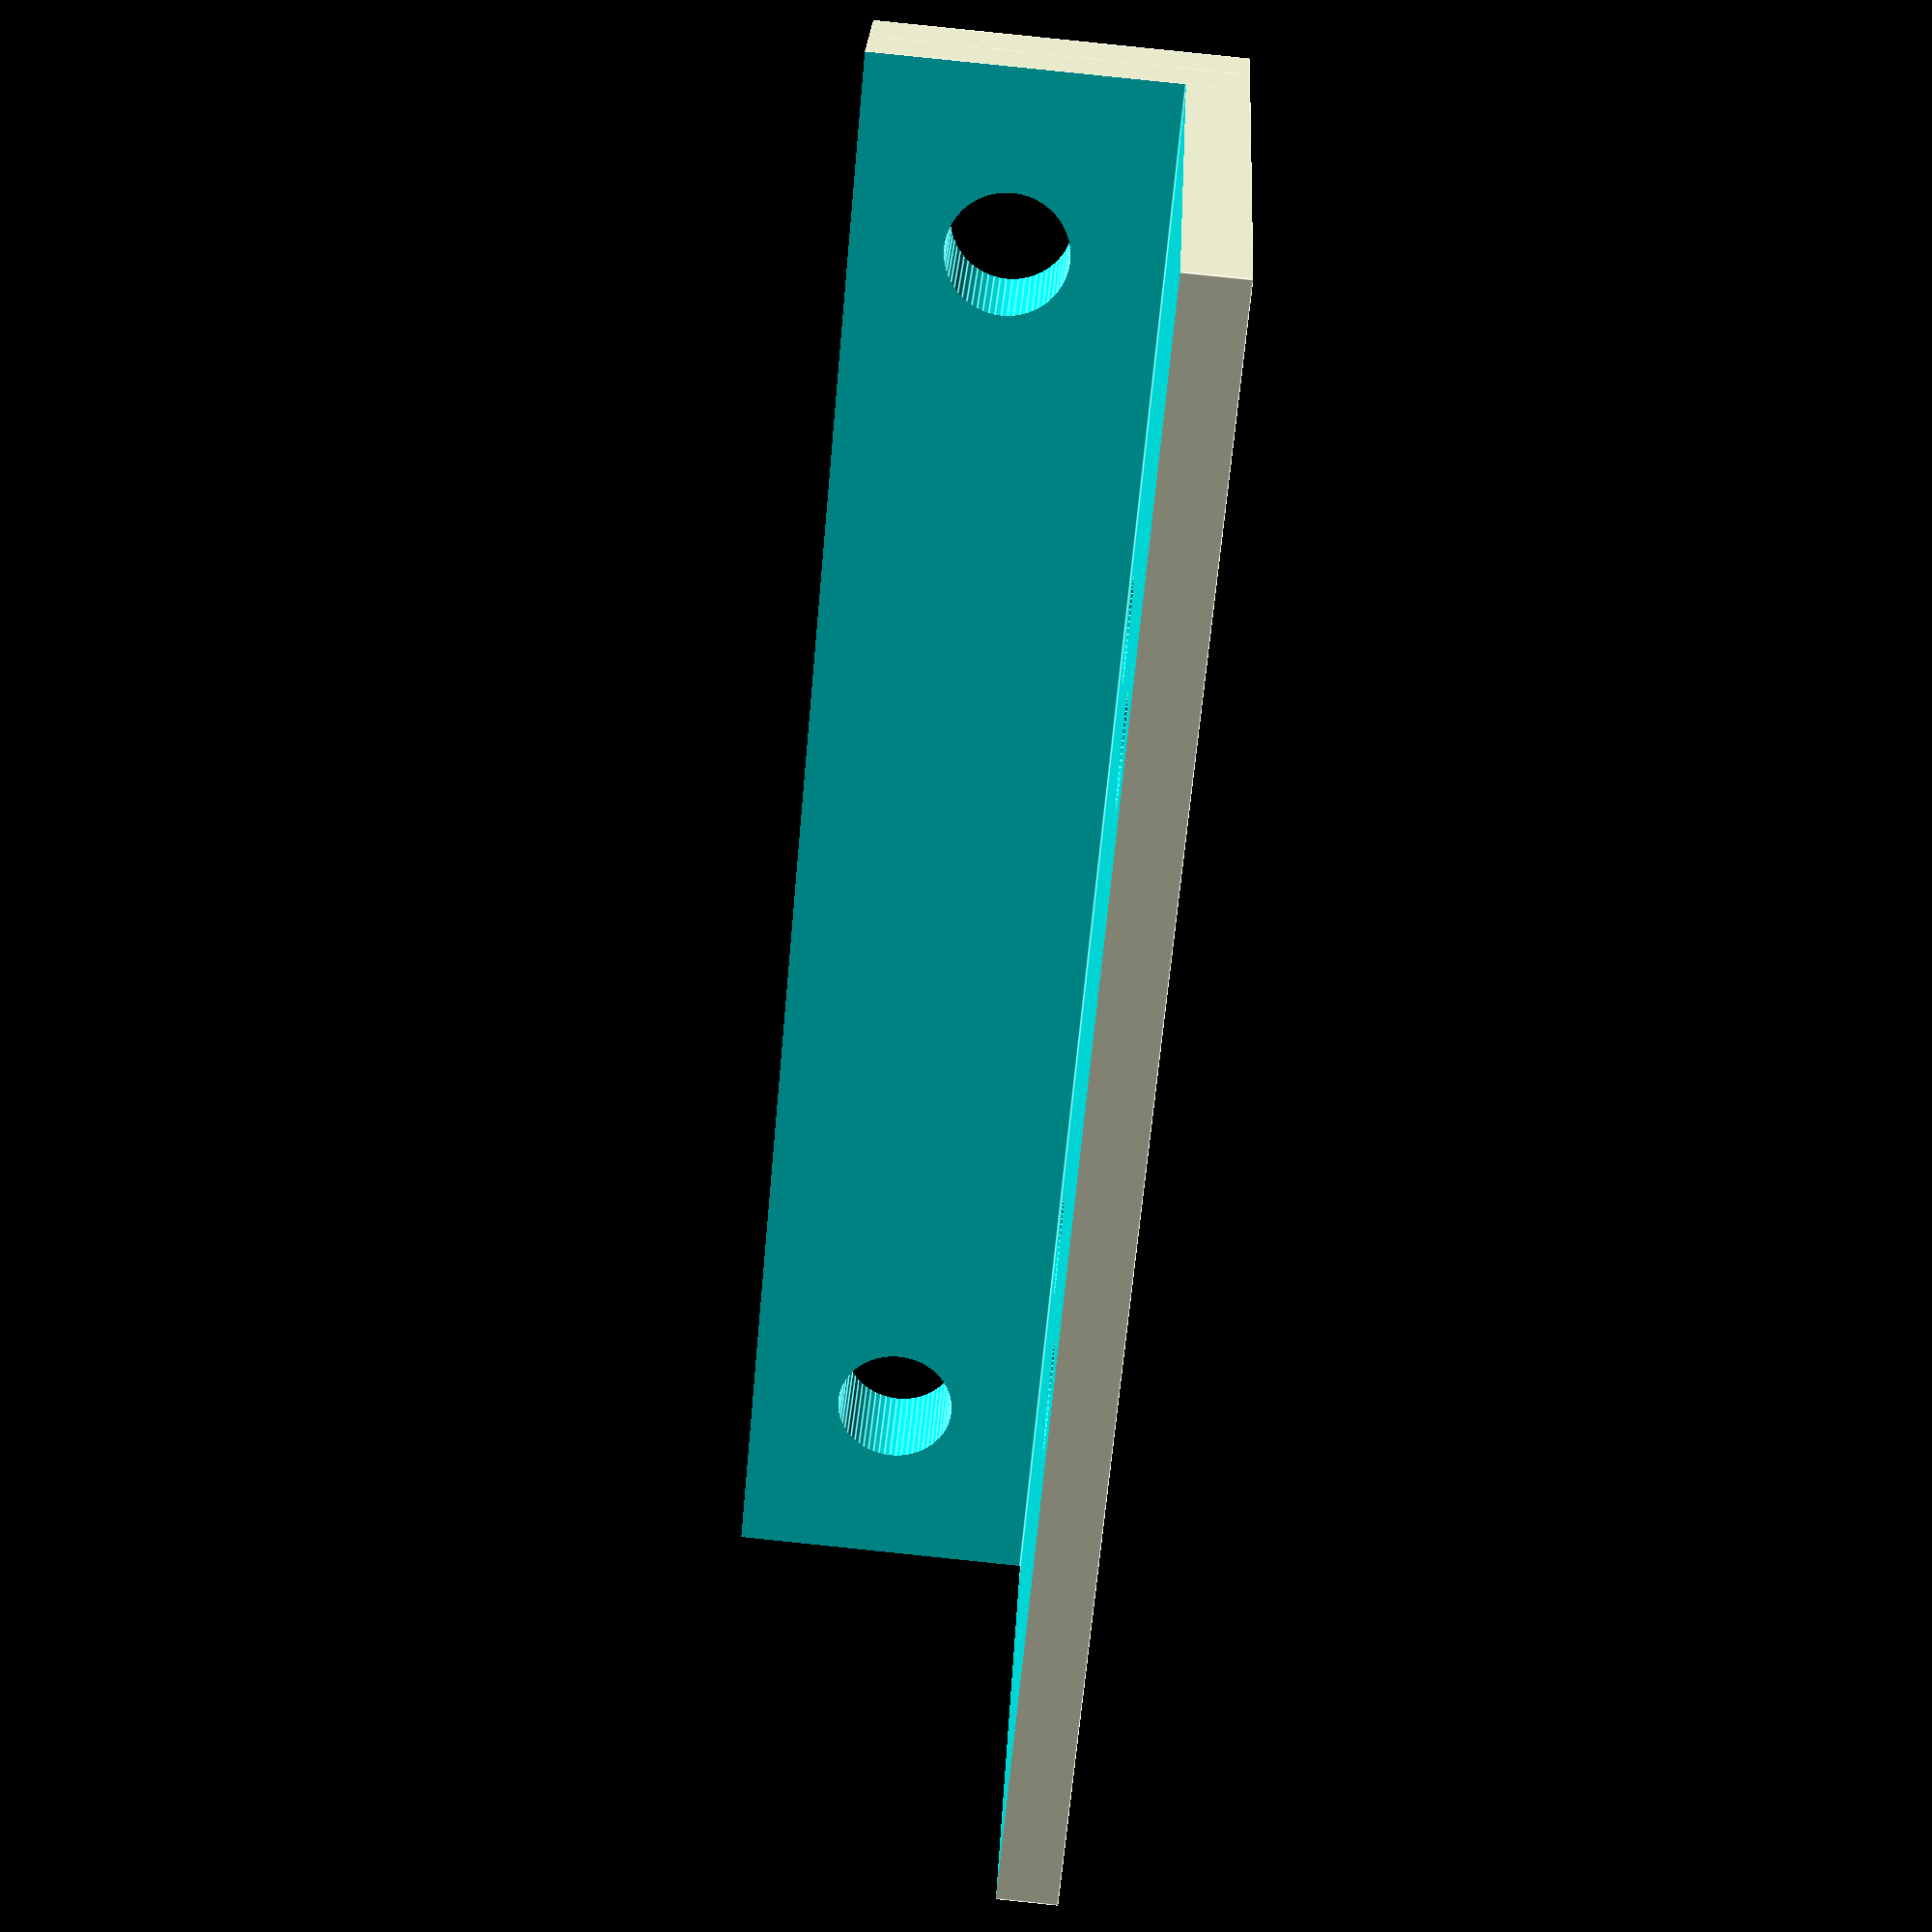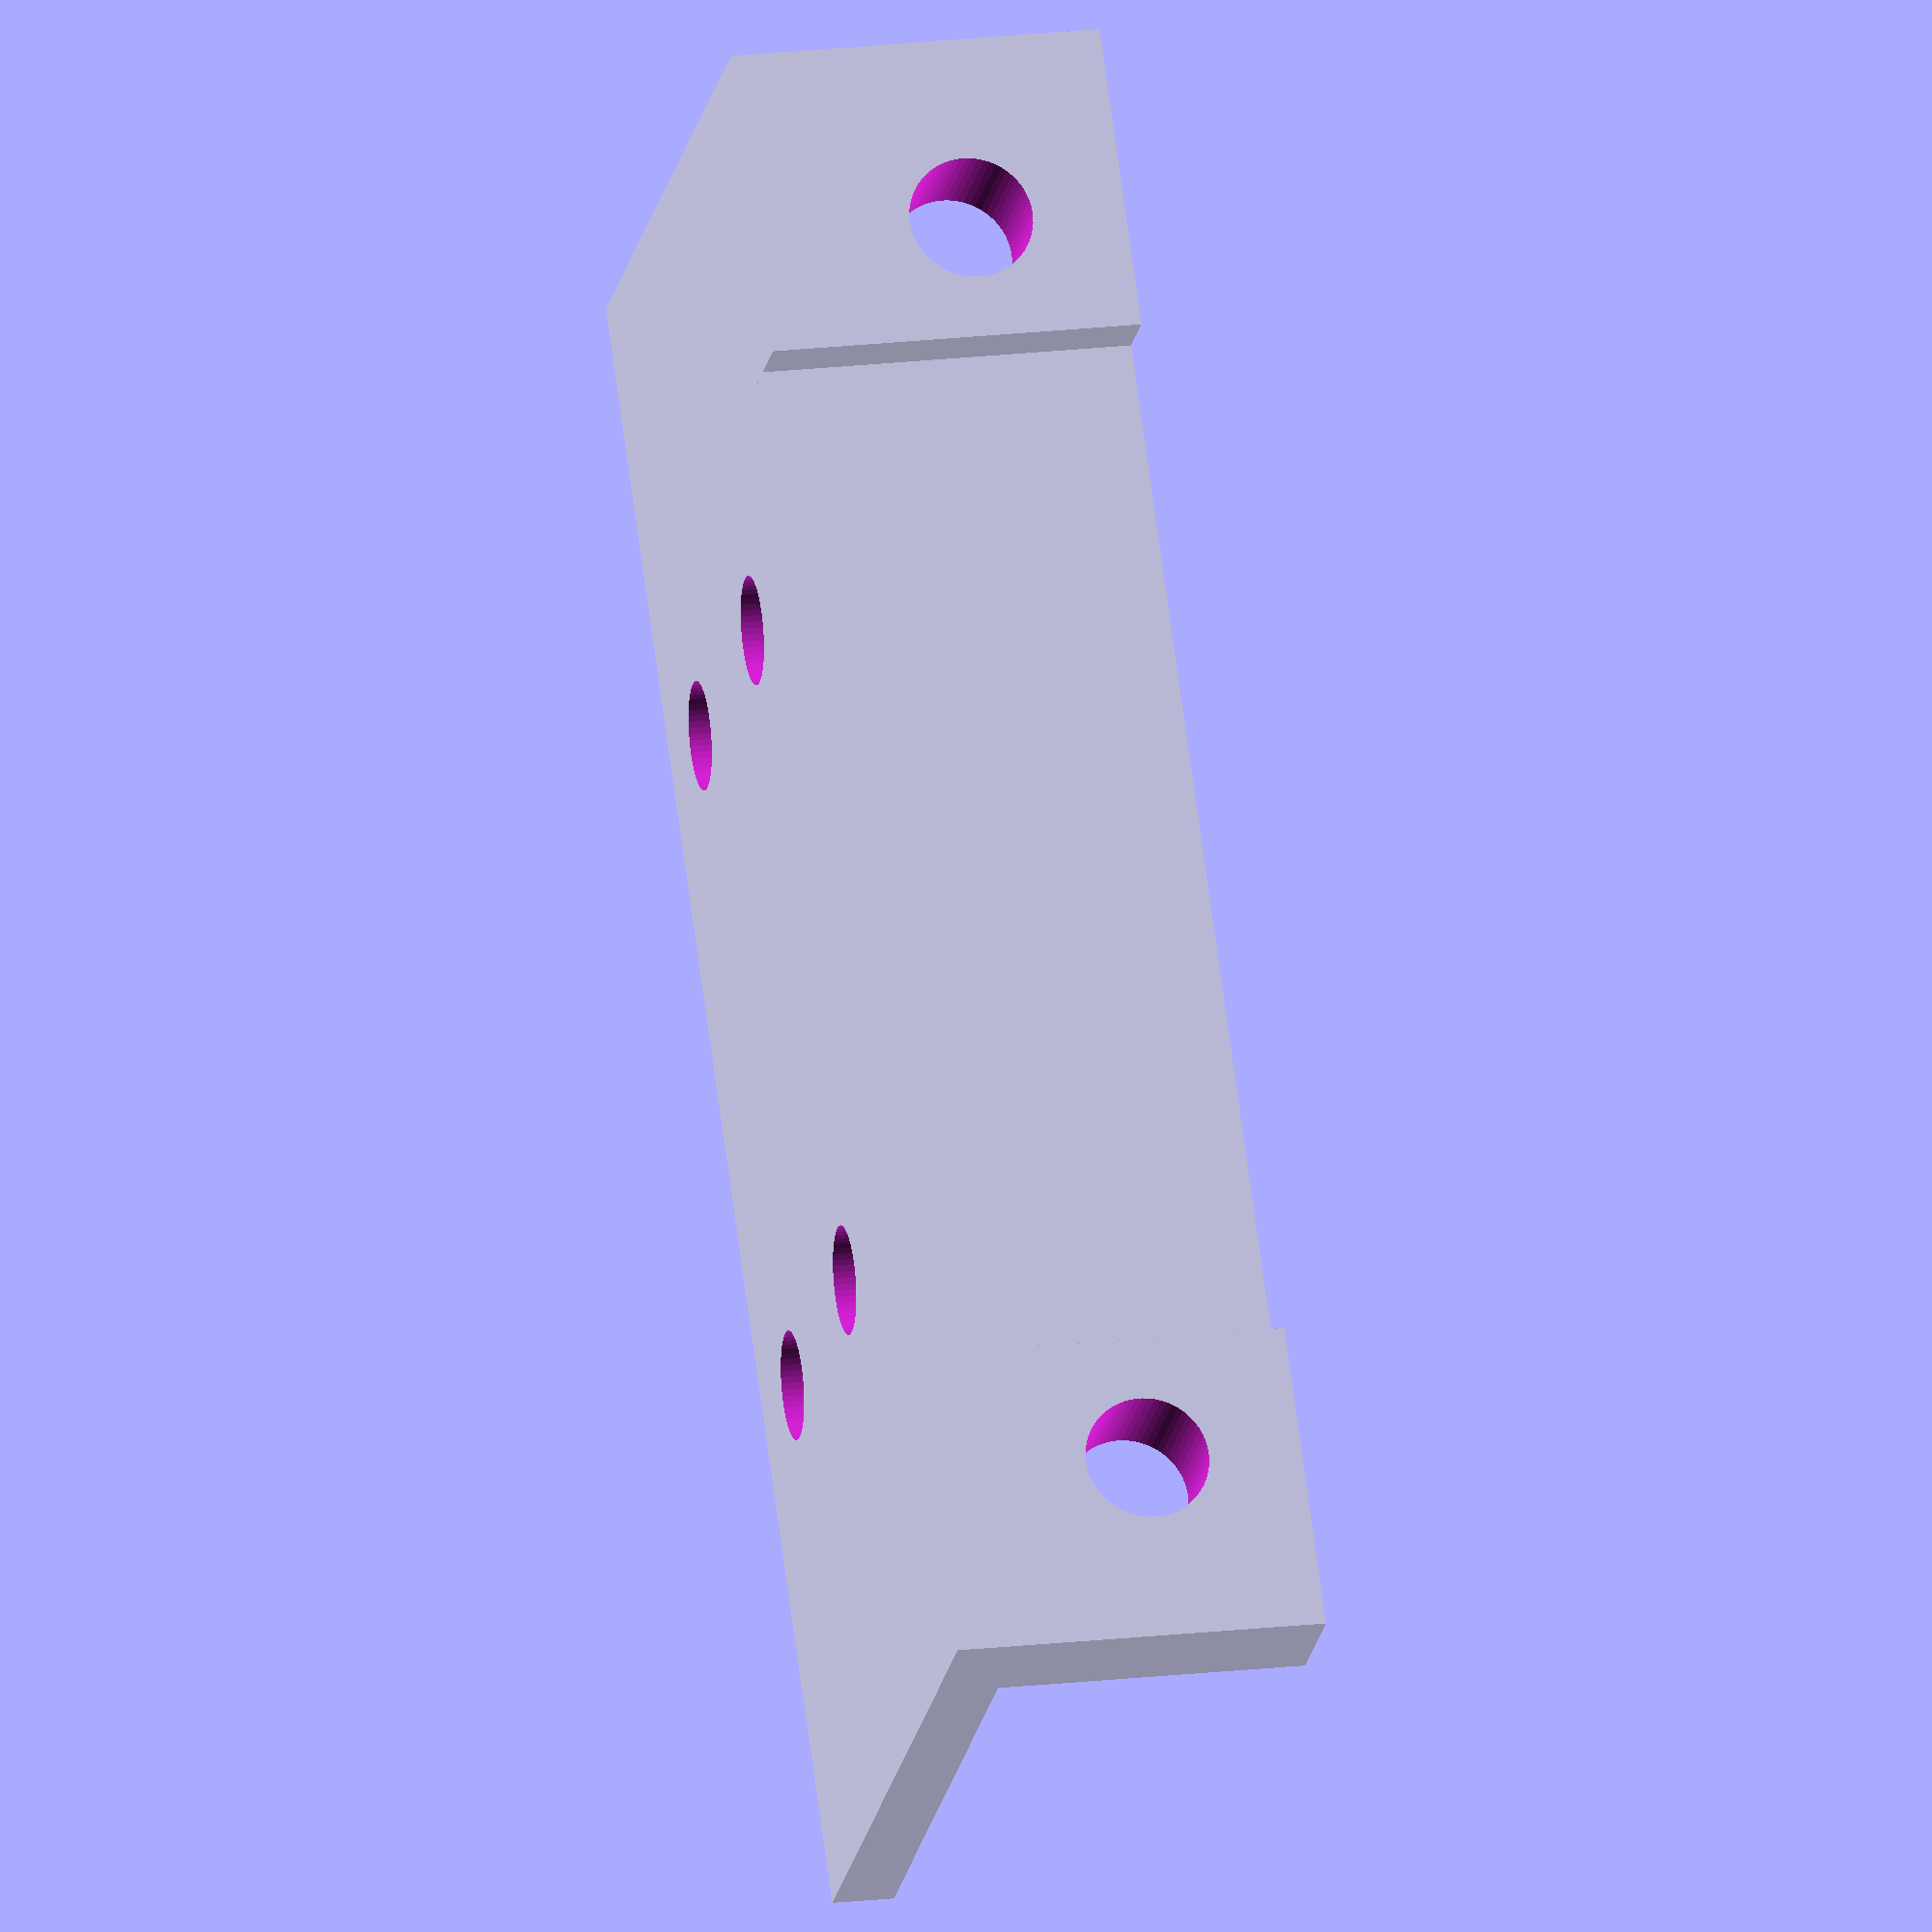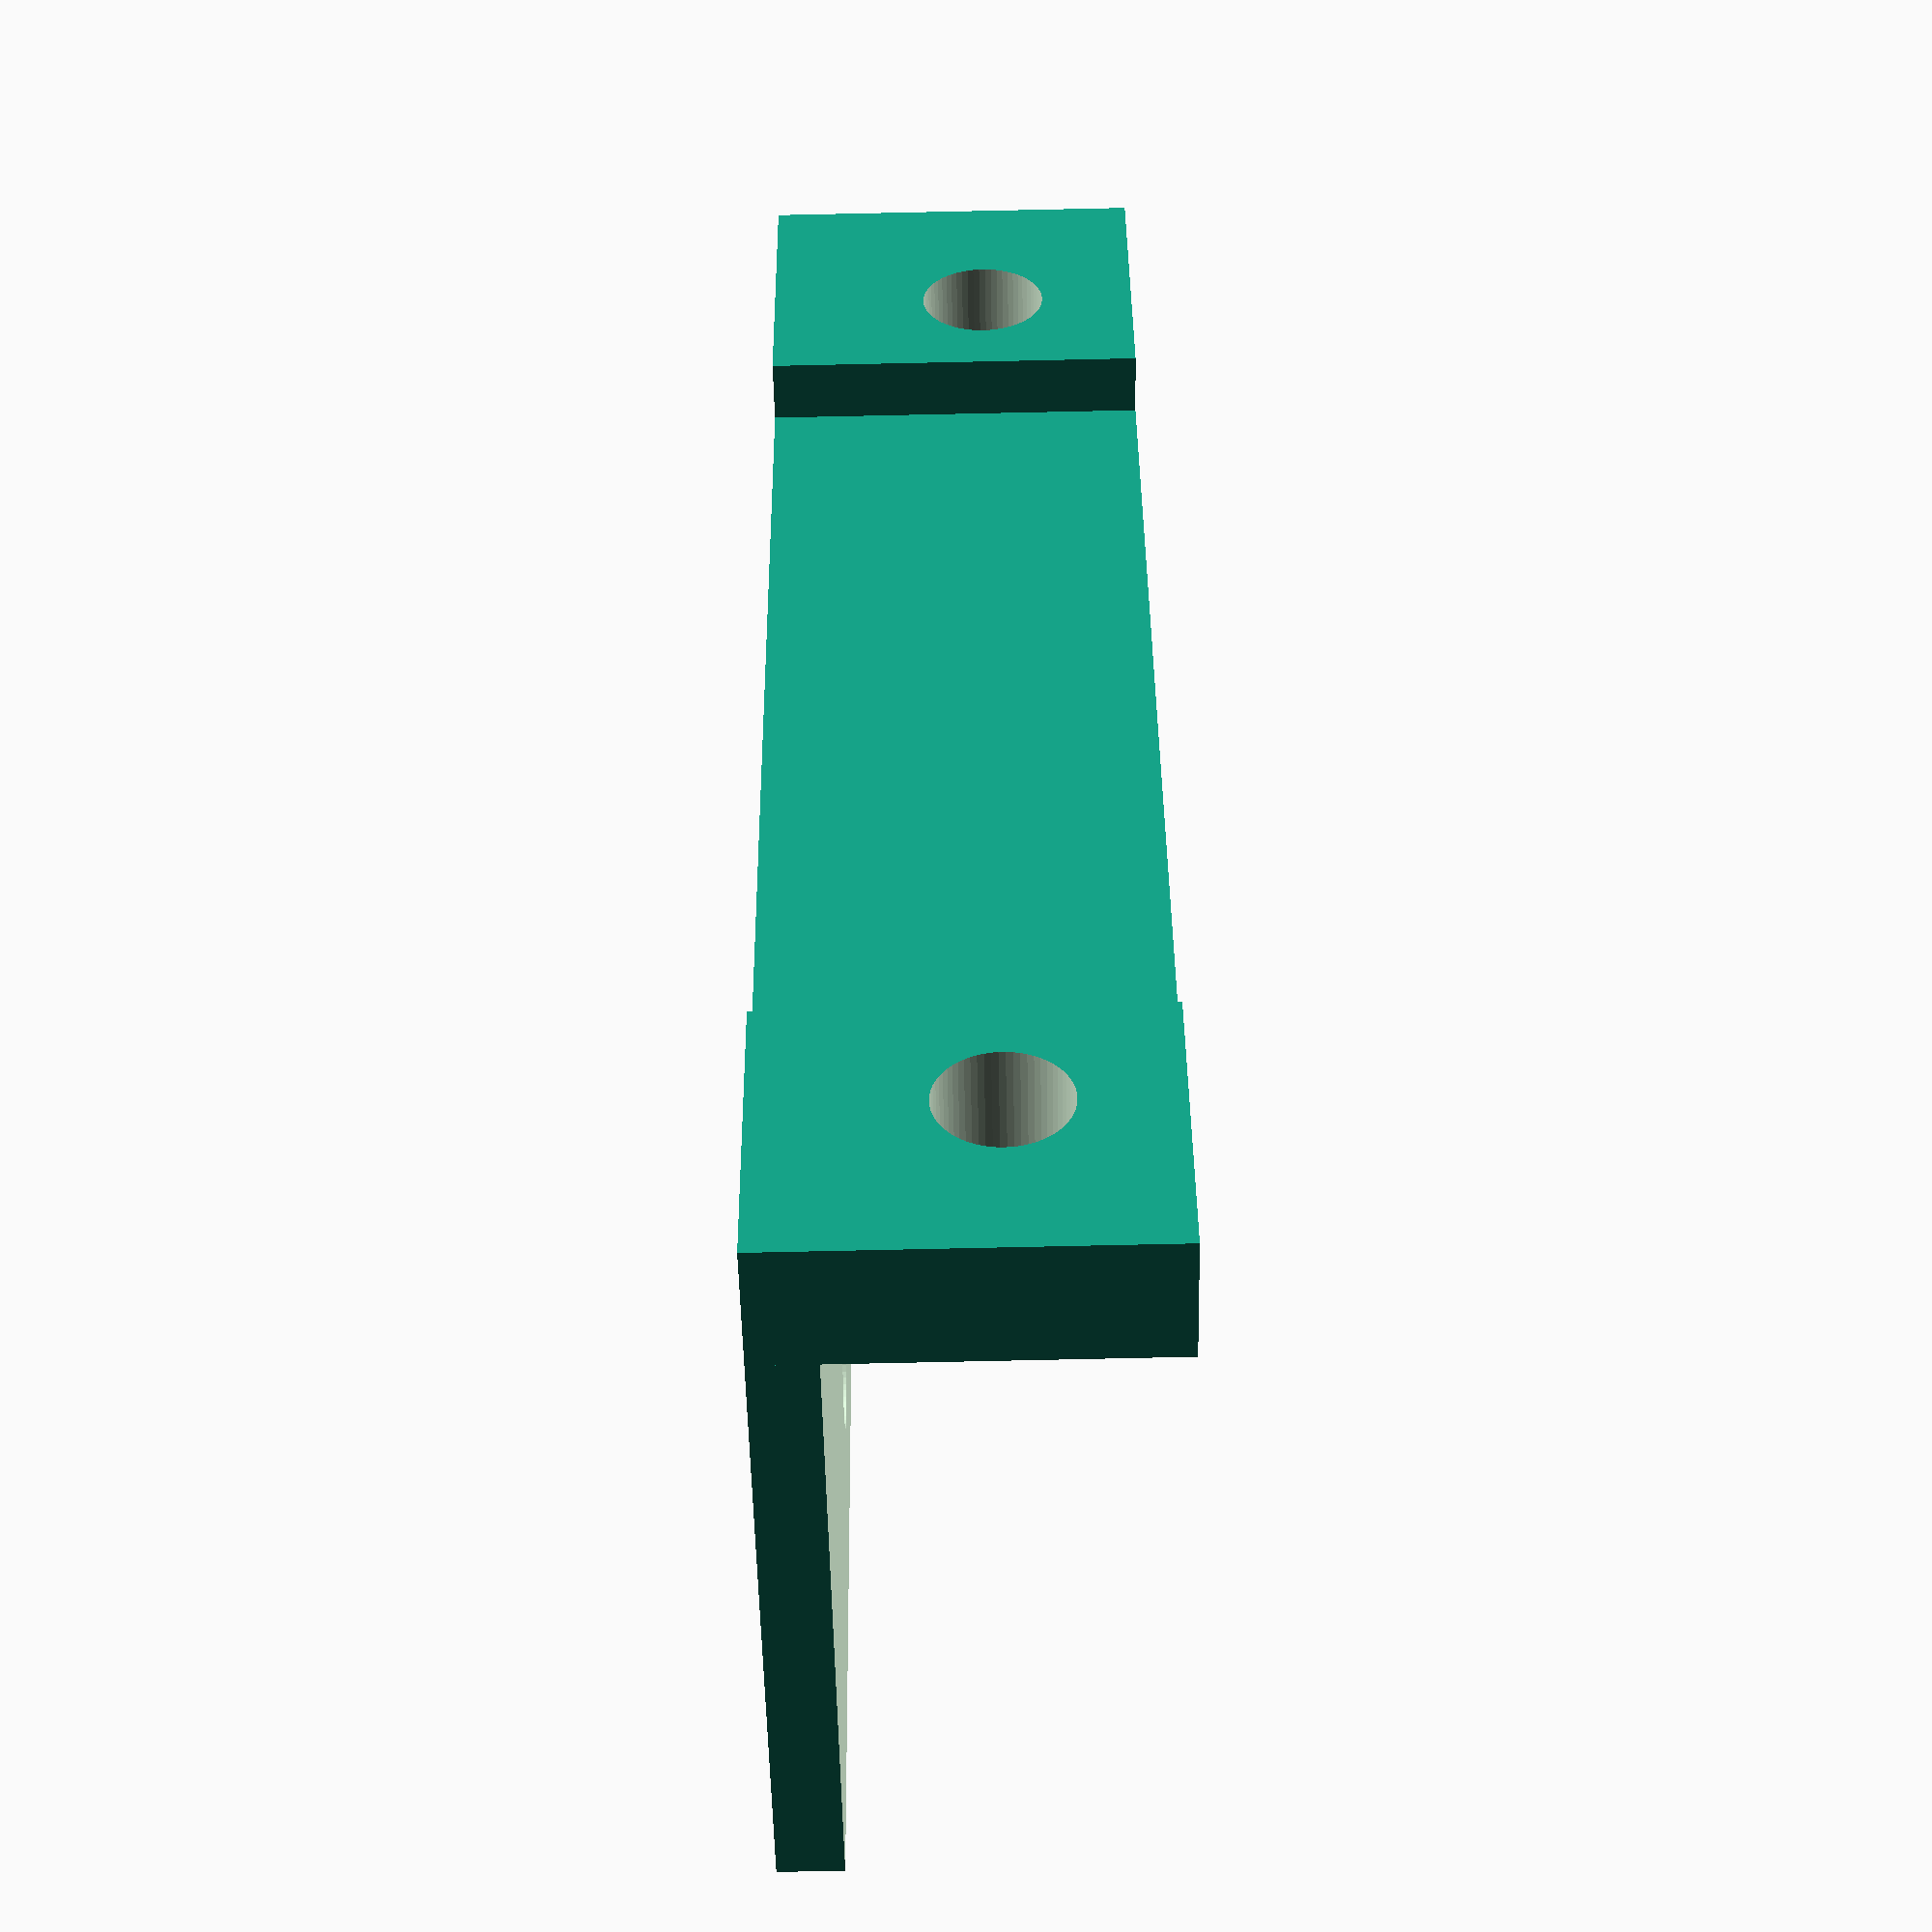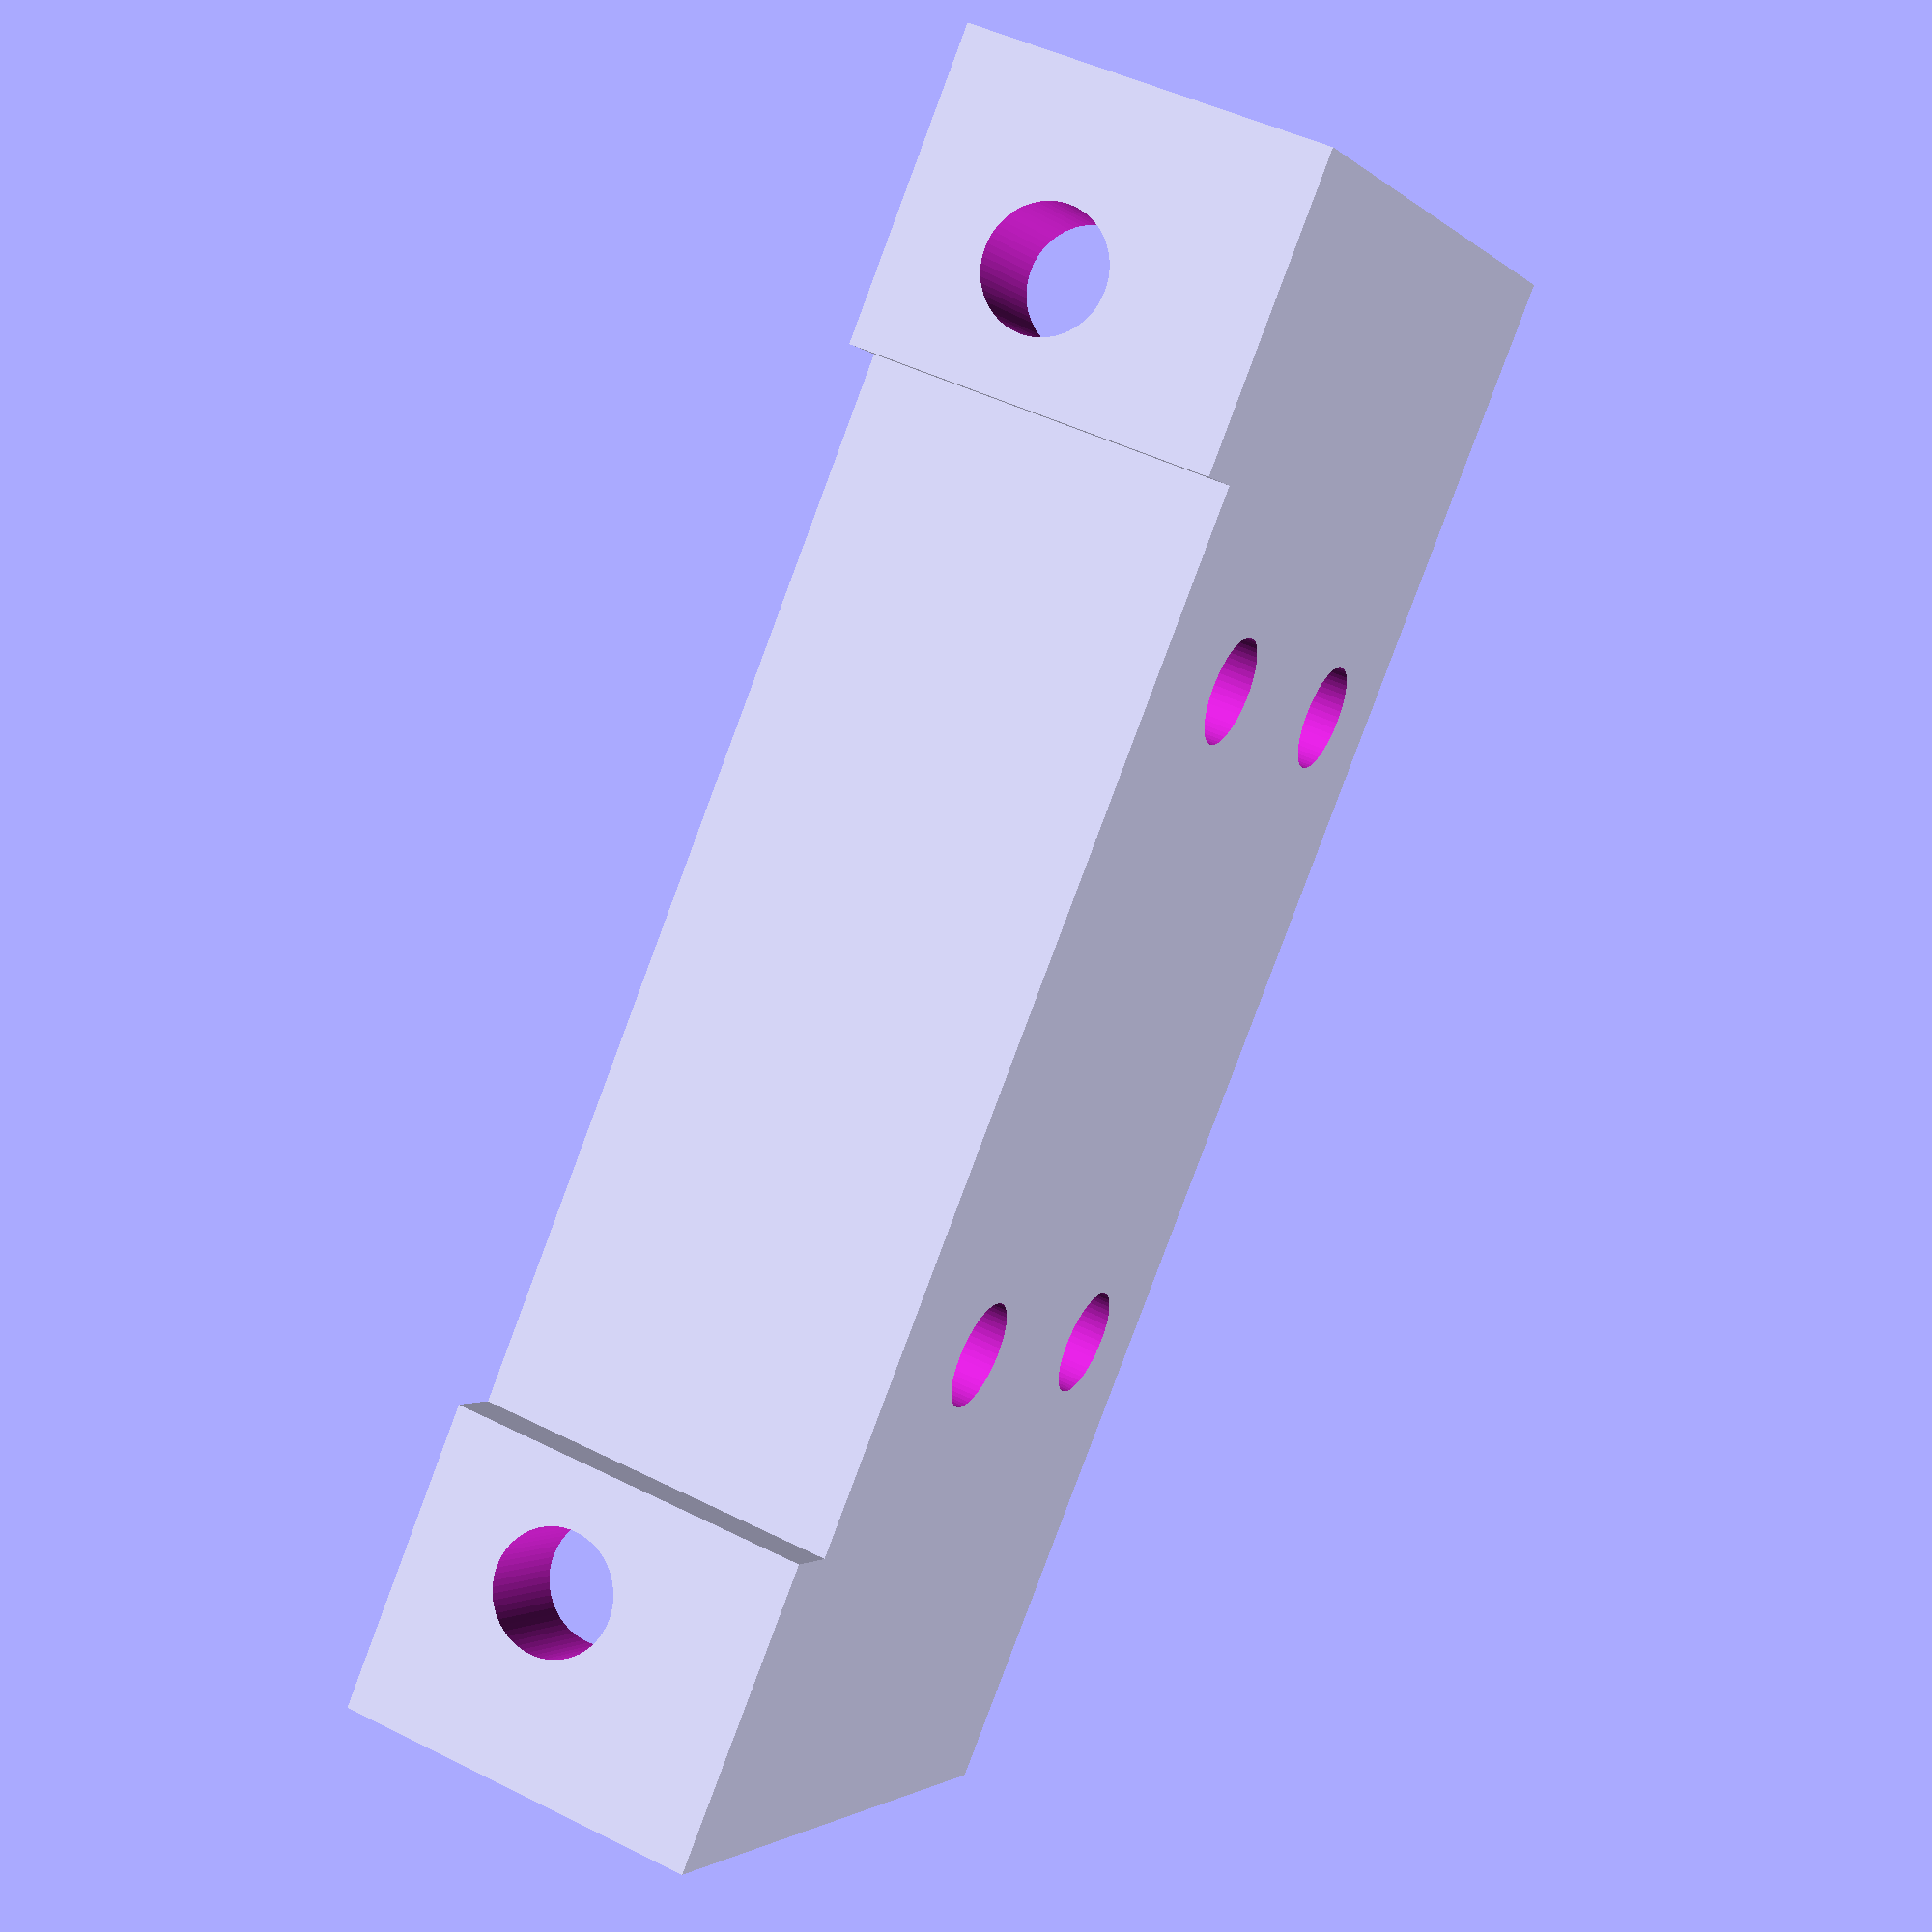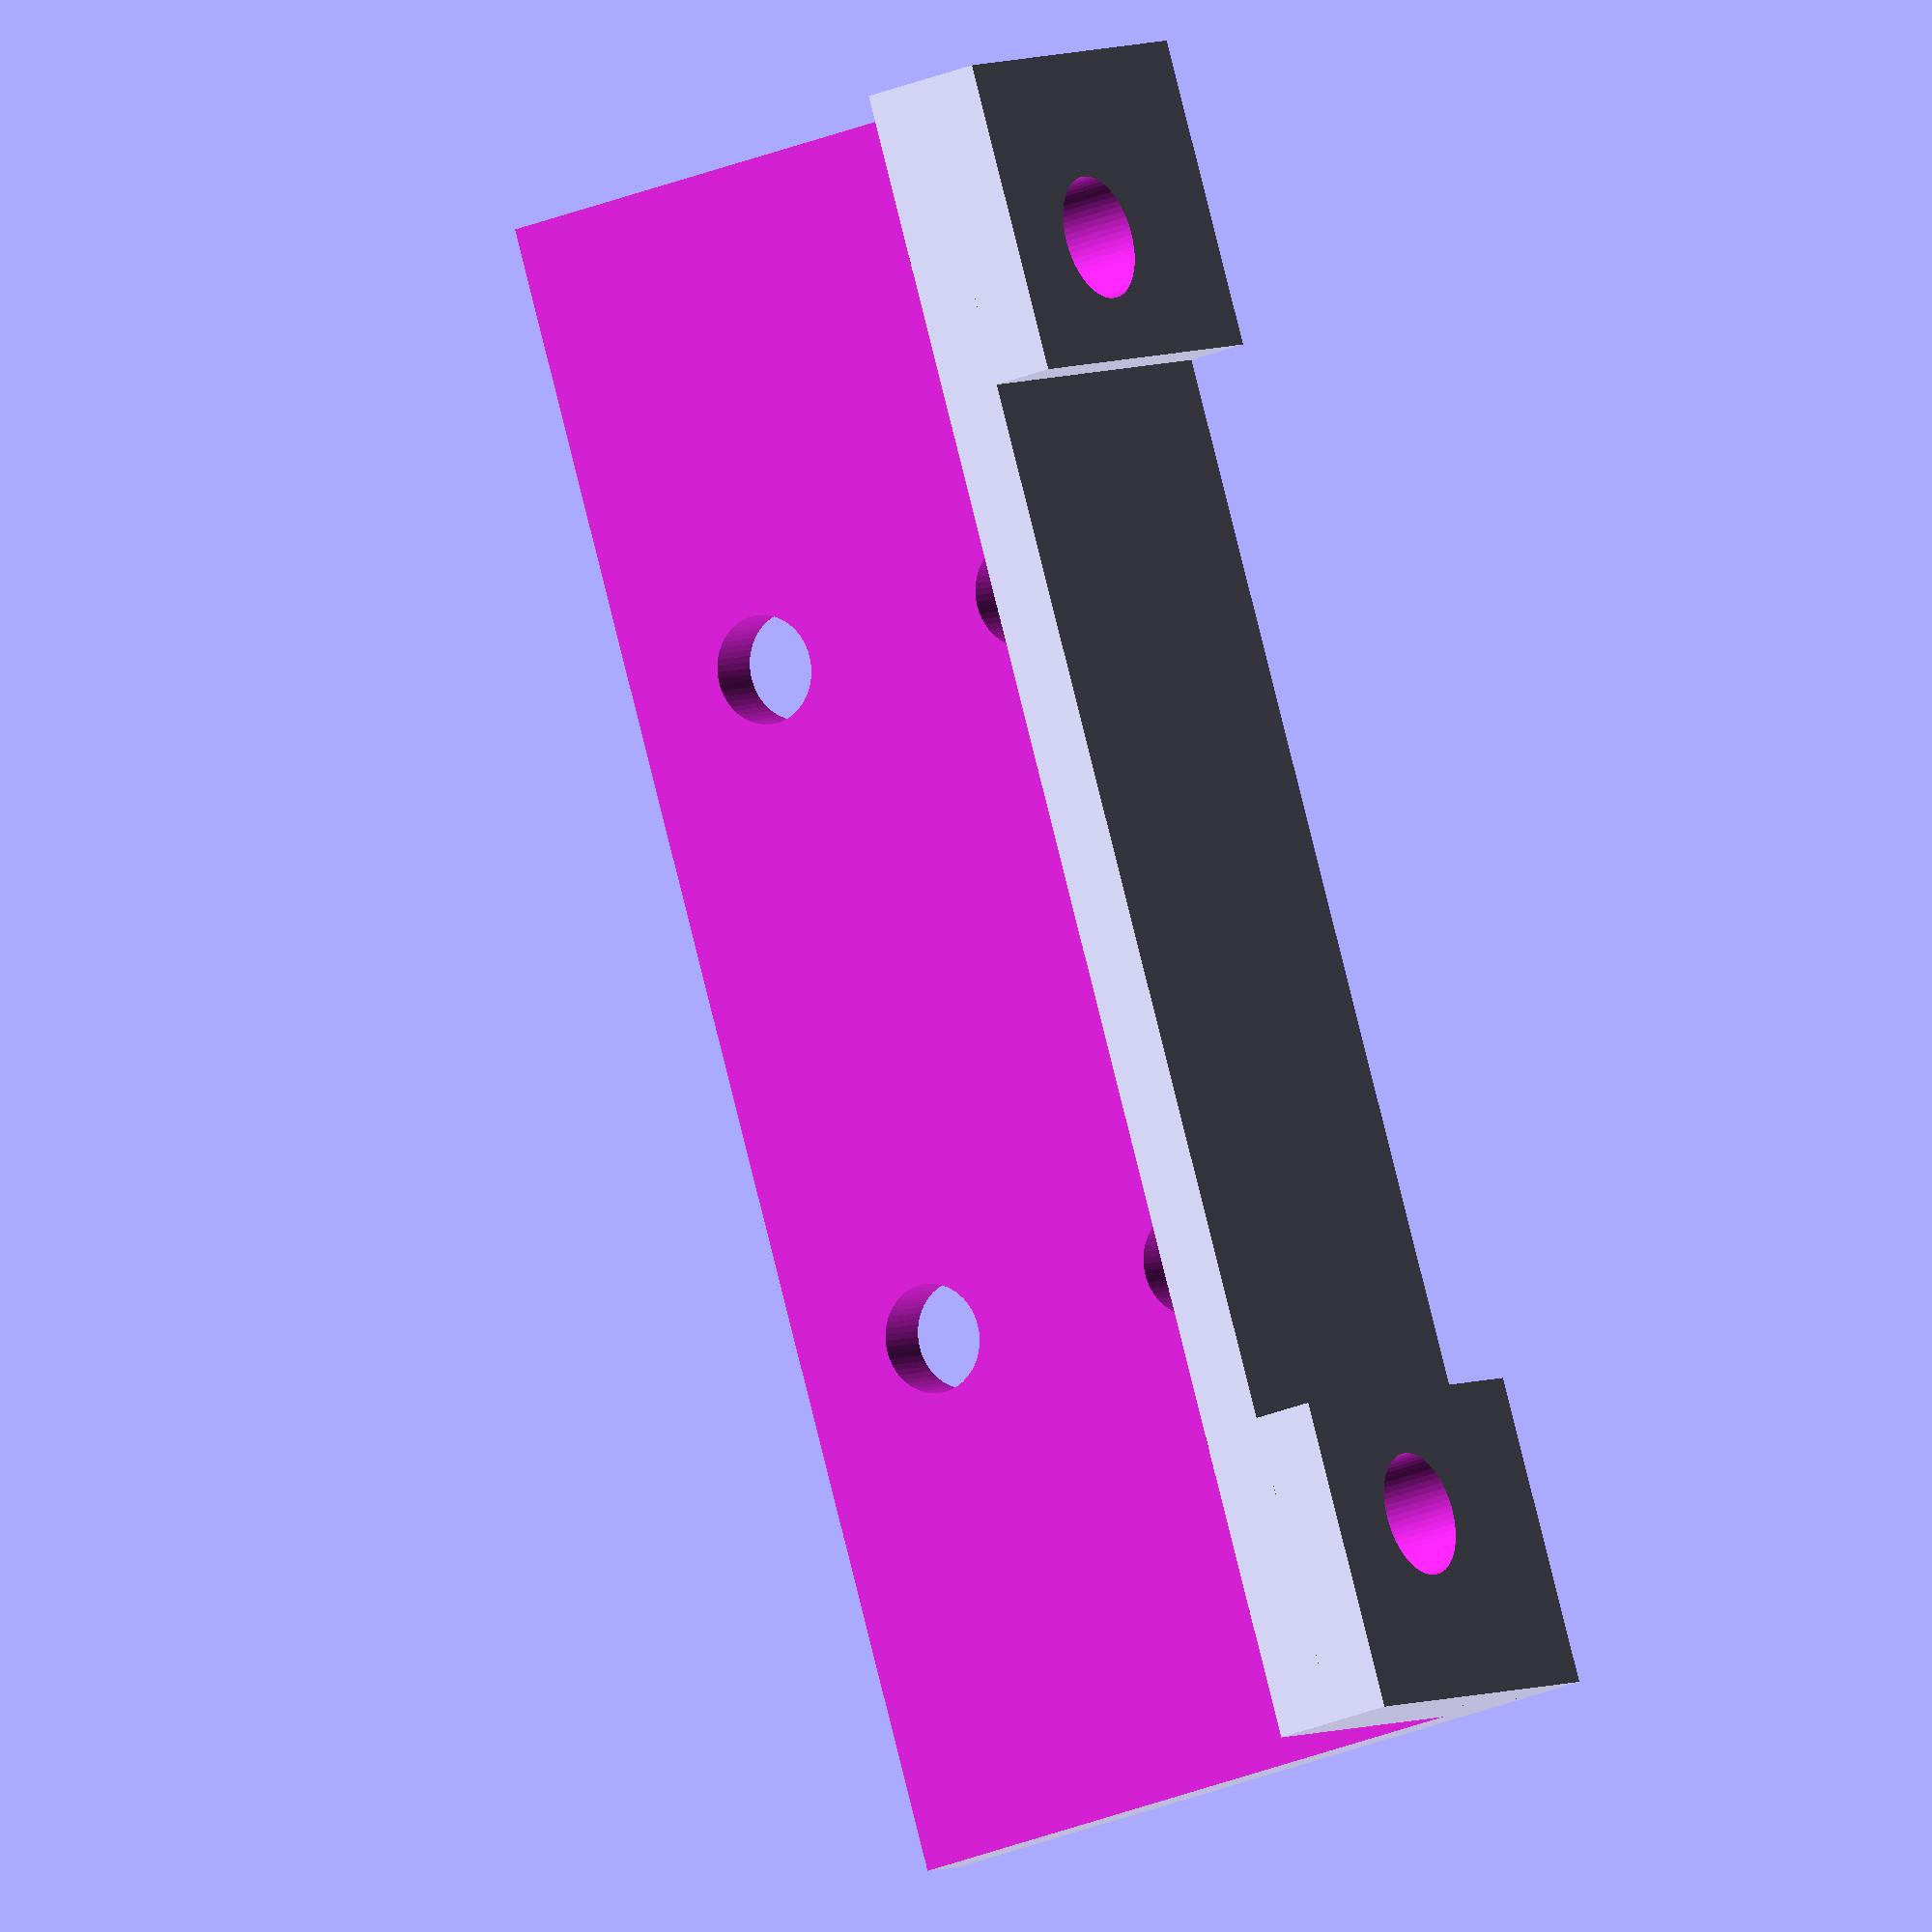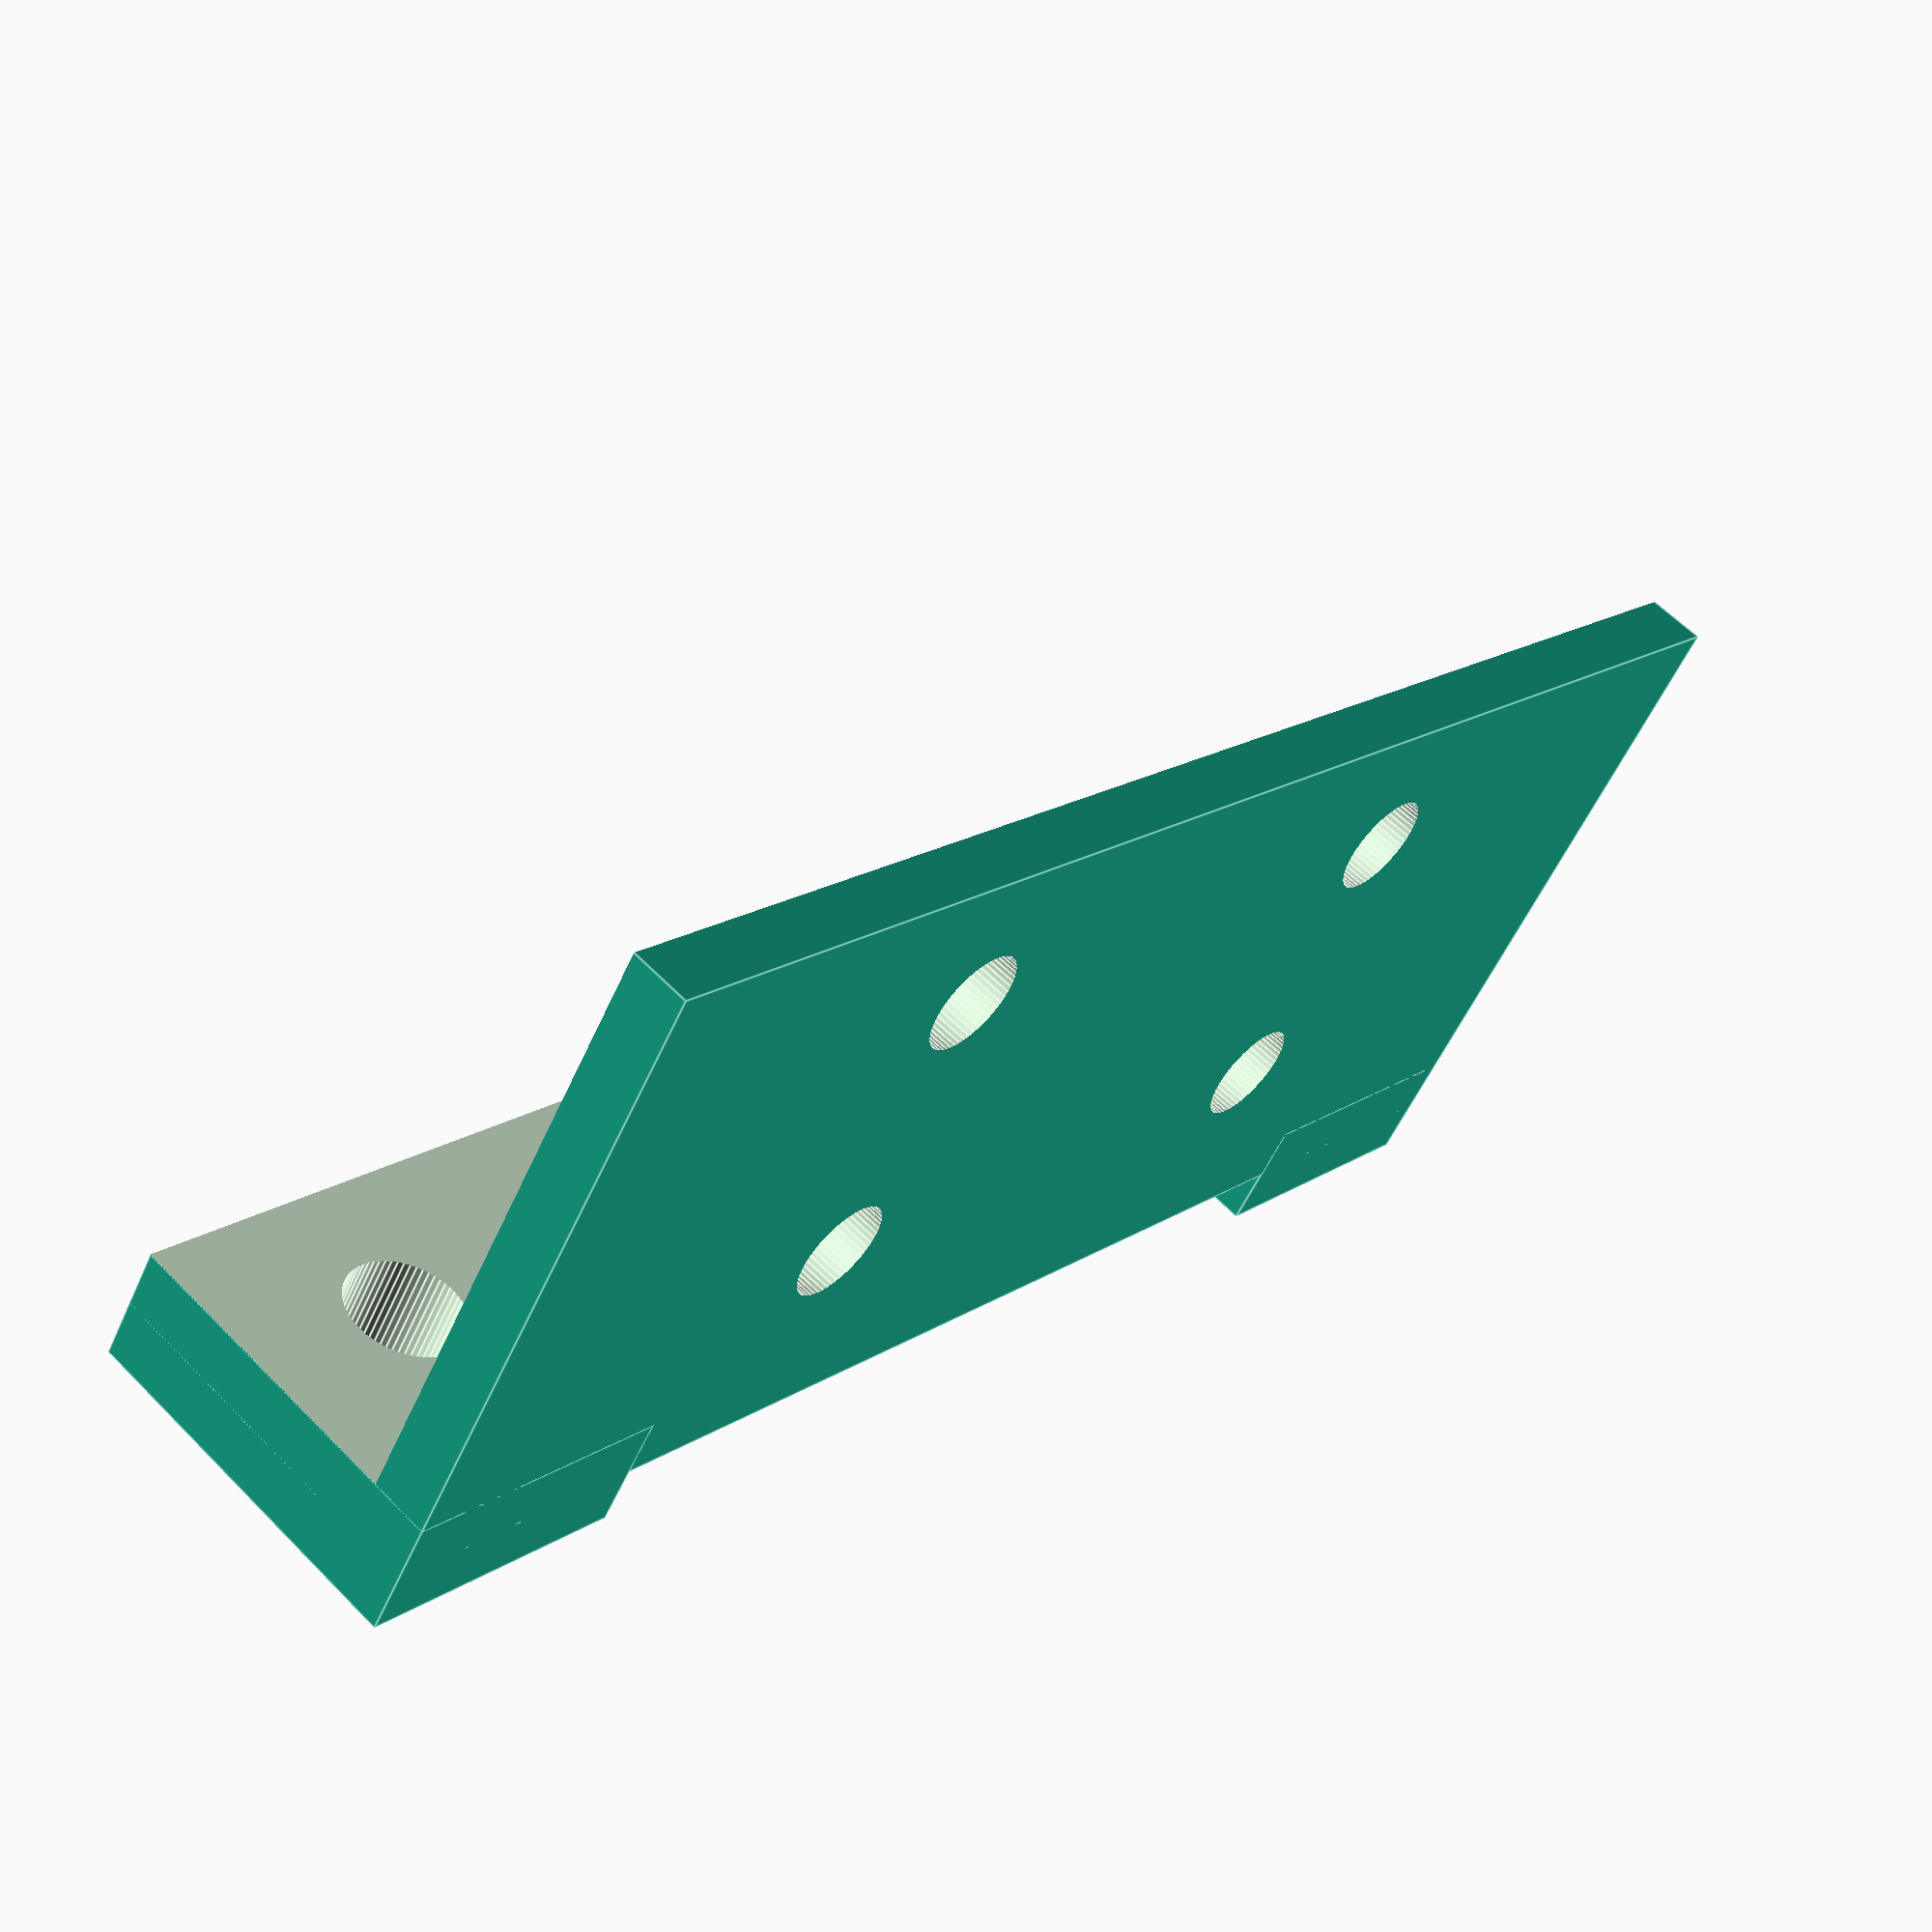
<openscad>
$fs = .2;
$fa = 2;

plate_wid   = 54;
plate_dpth  = 20;
plate_hgt   = 12;
plate_thk   = 2;
shaft_rad   = 2;
servo_cc    = 42;
shaft_off   = (plate_wid - servo_cc)/2;

module bracket() {
  difference() {
    union() {
      cube([plate_wid,   plate_dpth + plate_thk, plate_hgt]);
      translate([0, -plate_thk, 0])
        cube([plate_hgt - plate_thk, 2*plate_thk, plate_hgt]);
      translate([plate_wid-10, -plate_thk, 0])
        cube([plate_hgt - plate_thk, 2*plate_thk, plate_hgt]);
    }
    translate([-1,plate_thk, plate_thk])
      cube([plate_wid+2, plate_dpth + plate_thk, plate_hgt]);
    translate([16.25,  7, -.1]) cylinder(3,1.75,1.75);
    translate([16.25, 17, -.1]) cylinder(3,1.75,1.75);
    translate([38.25,  7, -.1]) cylinder(3,1.75,1.75);
    translate([38.25, 17, -.1]) cylinder(3,1.75,1.75);
    translate([shaft_off, plate_thk + 6, 1 + plate_hgt/2]) 
      rotate([90, 0, 0]) cylinder(plate_thk+10, shaft_rad, shaft_rad);
    translate([plate_wid - shaft_off, plate_thk + 6, 1 + plate_hgt/2]) 
      rotate([90, 0, 0]) cylinder(plate_thk+10, shaft_rad, shaft_rad);
  }
}
 
bracket();
</openscad>
<views>
elev=273.4 azim=28.4 roll=95.9 proj=p view=edges
elev=160.4 azim=308.8 roll=282.3 proj=o view=wireframe
elev=261.6 azim=240.1 roll=268.8 proj=p view=wireframe
elev=312.9 azim=224.9 roll=119.6 proj=p view=solid
elev=355.6 azim=253.5 roll=31.1 proj=o view=solid
elev=119.7 azim=146.3 roll=43.9 proj=p view=edges
</views>
